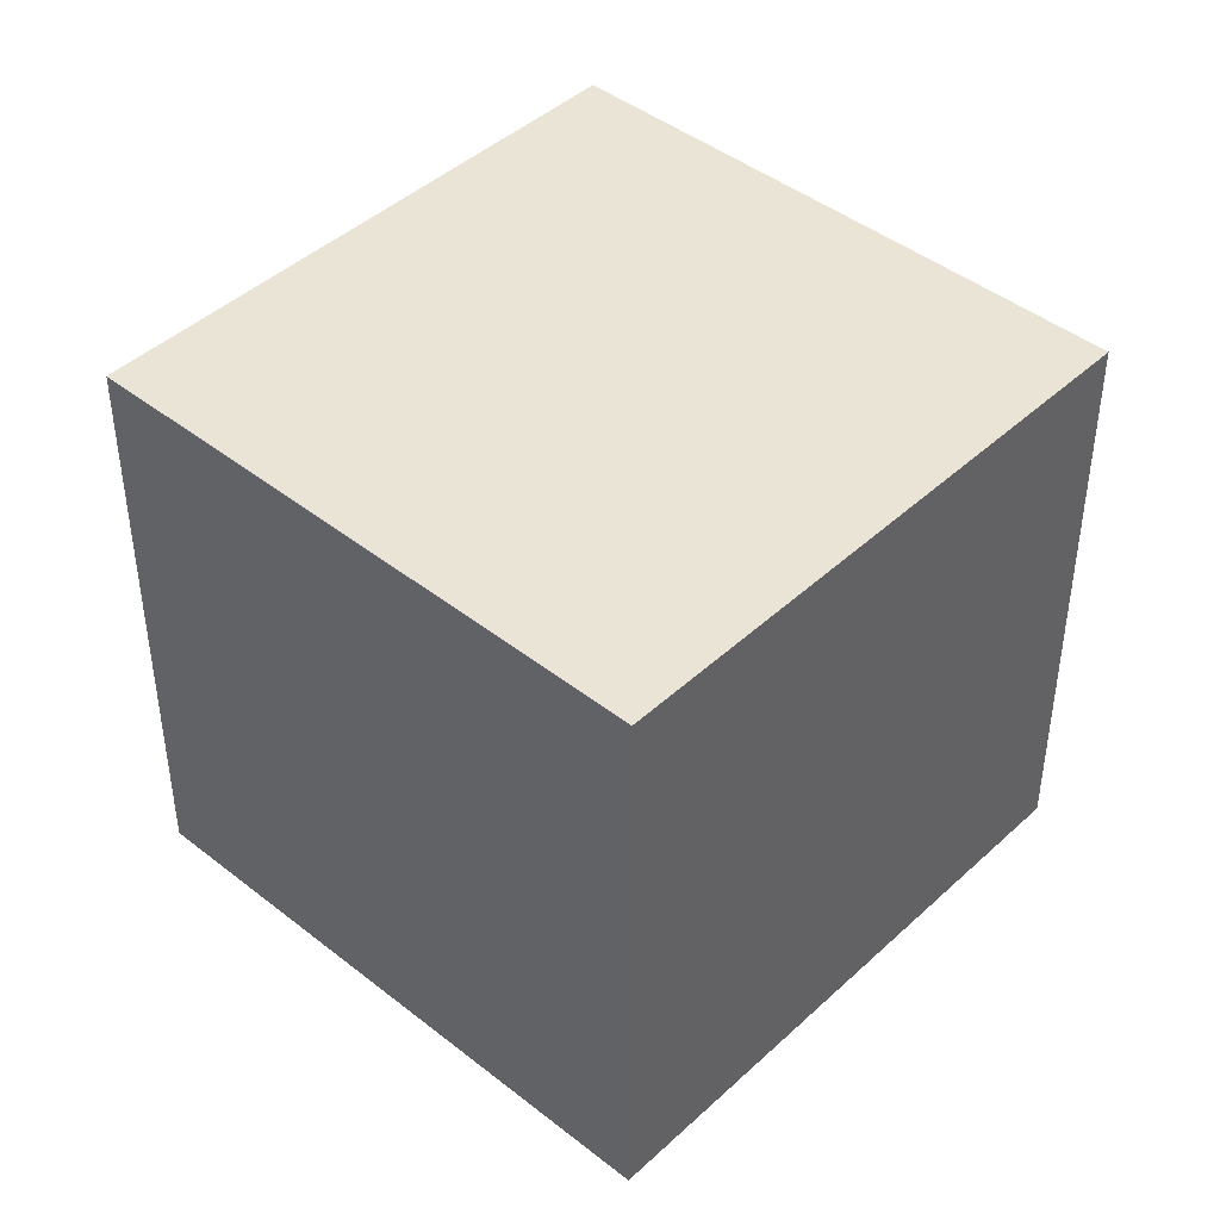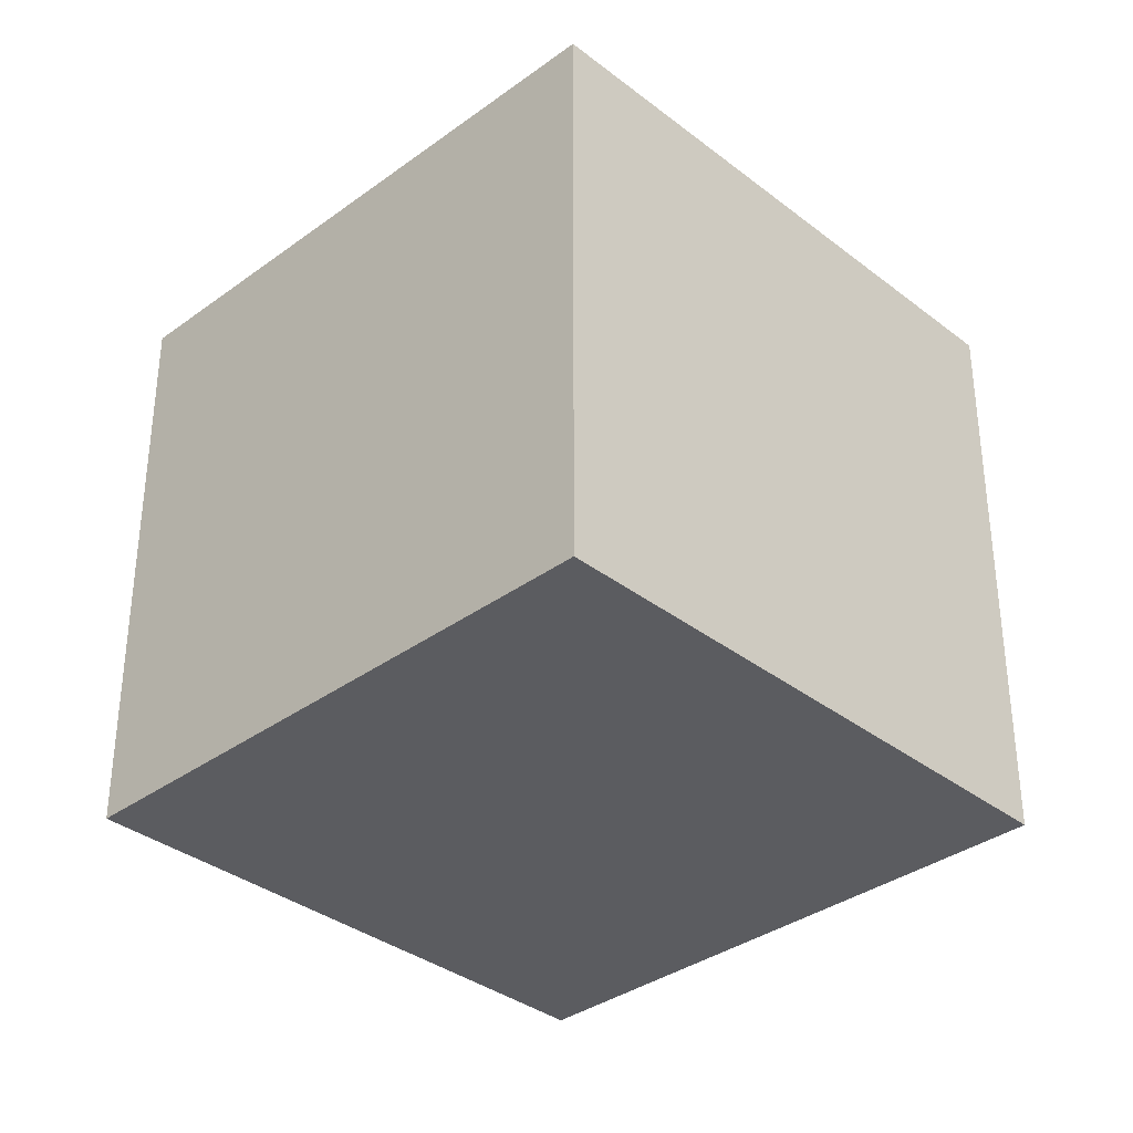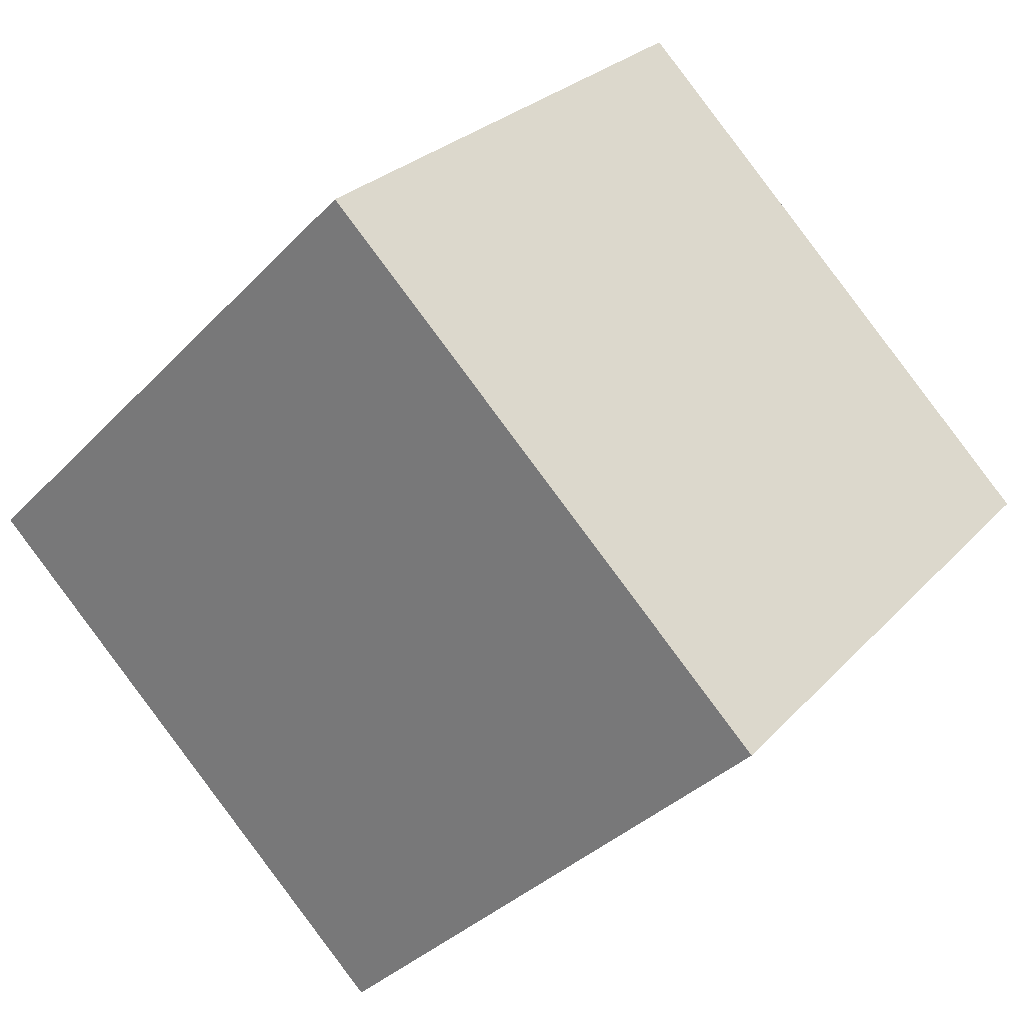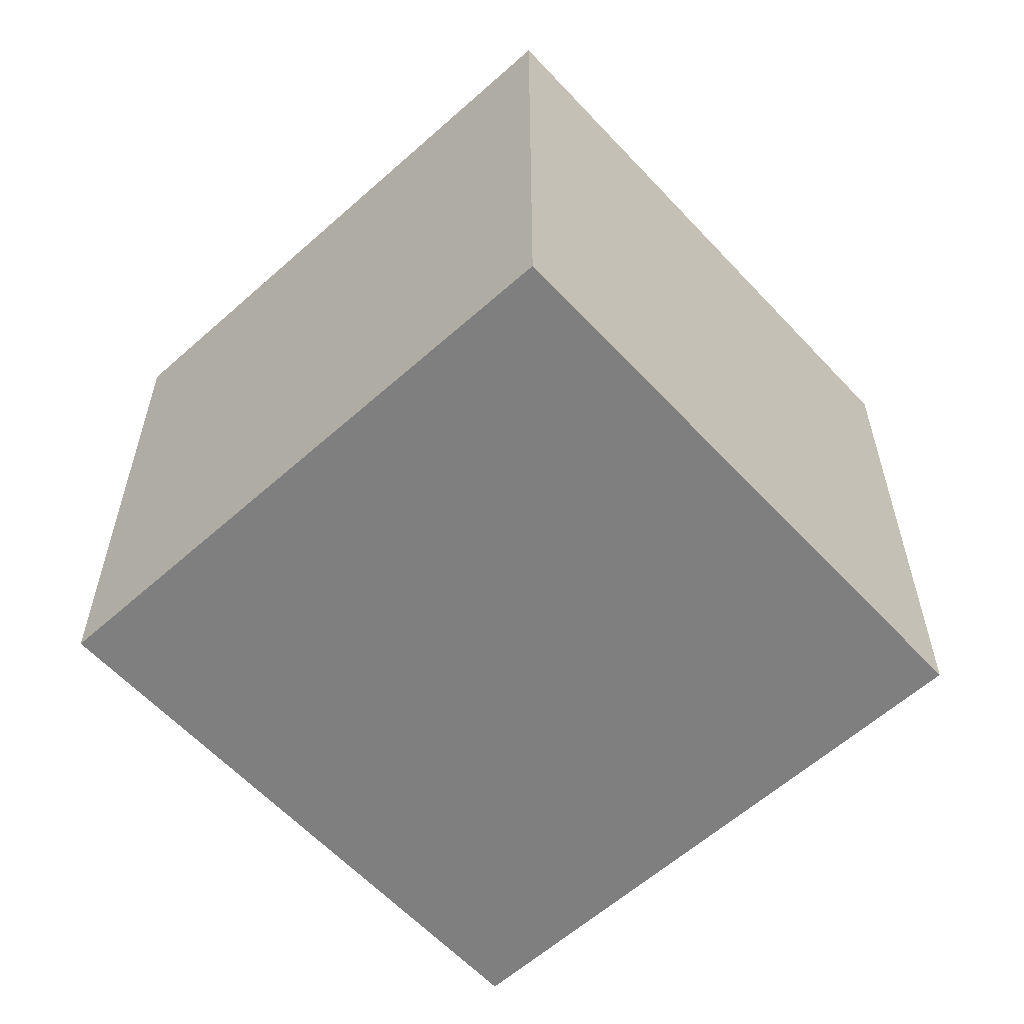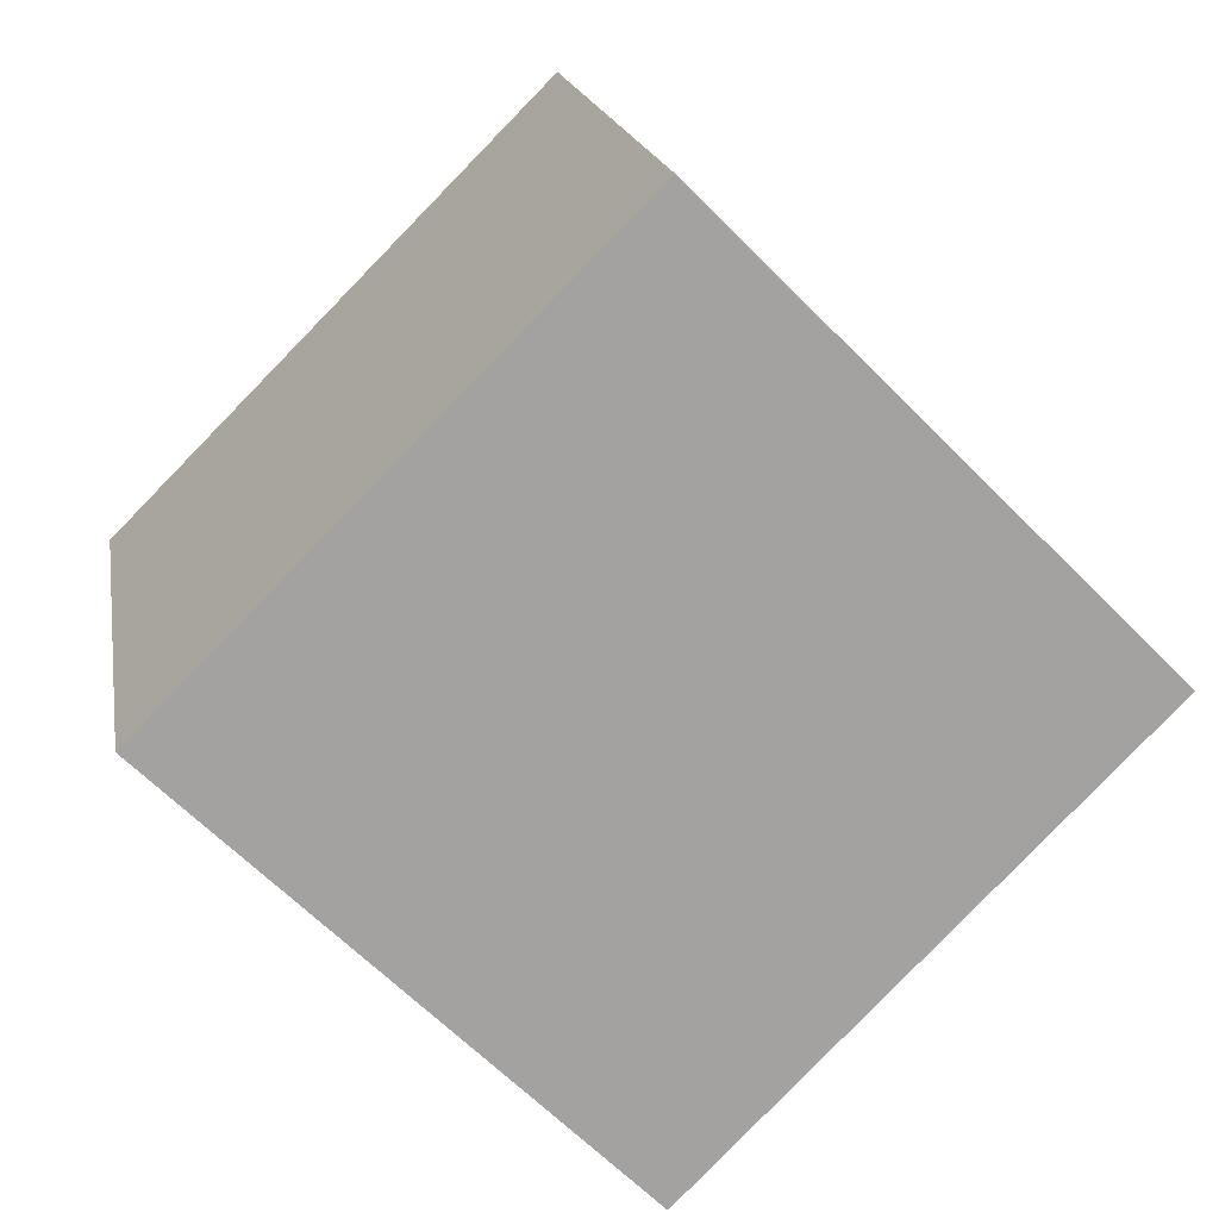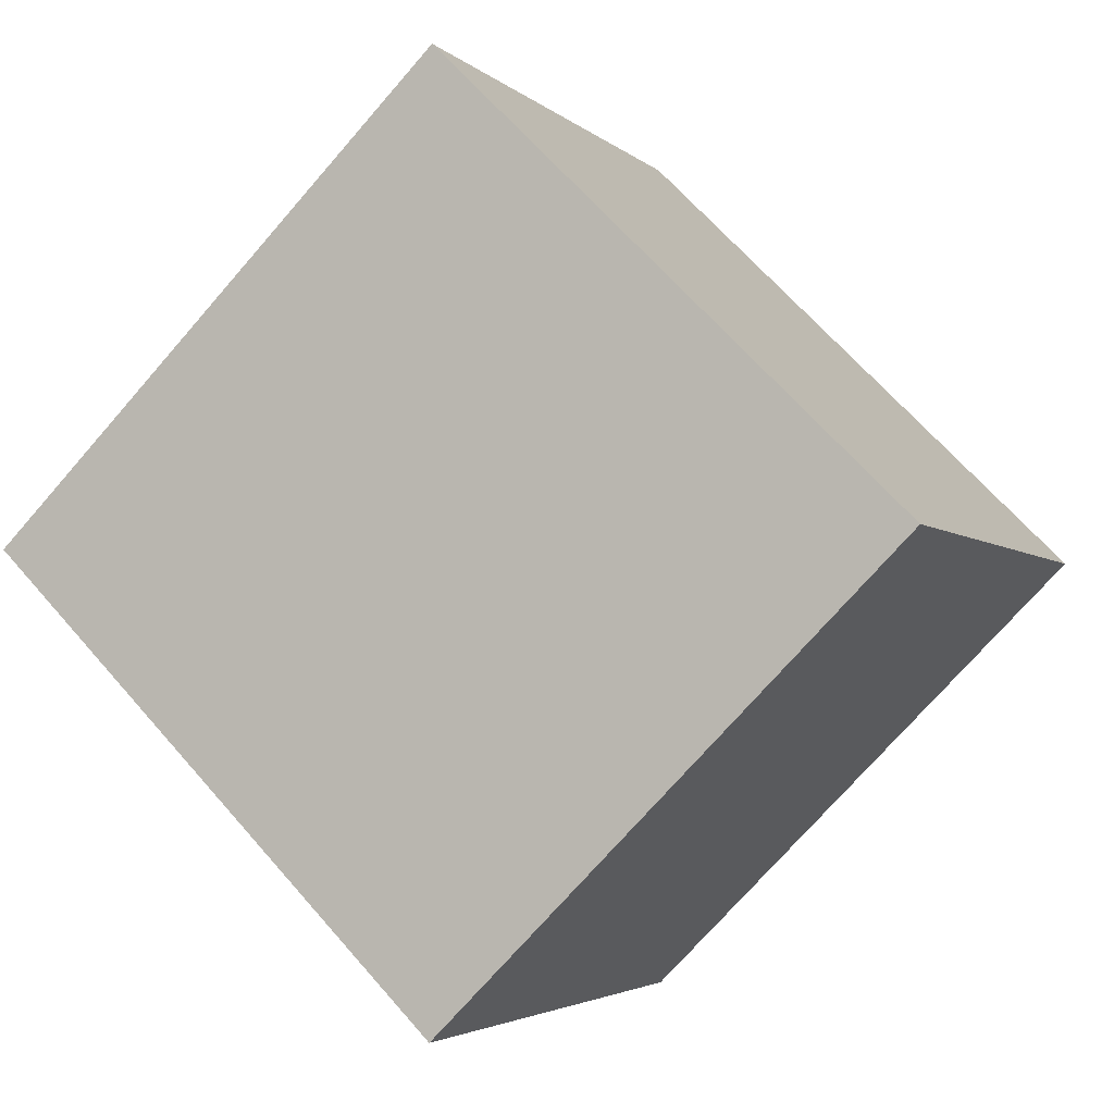
<metadata>
{"format":"obj","ext":"obj","renderer":"f3d","projection":"perspective","resolution":1024,"background":"white","views":[{"elev":43.8,"azim":177.8,"up":"+Y"},{"elev":-35.1,"azim":-0.8,"up":"+Y"},{"elev":26.5,"azim":-147.9,"up":"+Z"},{"elev":-59.7,"azim":177.5,"up":"+Y"},{"elev":17.6,"azim":-9.5,"up":"+Z"},{"elev":-3.5,"azim":-158.2,"up":"+Z"}]}
</metadata>
<code>
g [gimmick]door_mystery_center_block
v -8.451e-07 0.1263 -0.4299
v -0.4299 0.1263 2.689e-07
v -0.4299 -0.4579 3.457e-07
v -8.451e-07 -0.4579 -0.4299
v 0.4299 0.1263 -2.689e-07
v -8.451e-07 0.1263 -0.4299
v 0.4299 -0.4579 -1.921e-07
v -8.451e-07 -0.4579 -0.4299
v -1.229e-06 0.1263 0.4299
v 0.4299 0.1263 -2.689e-07
v 0.4299 -0.4579 -1.921e-07
v -1.229e-06 -0.4579 0.4299
v -0.4299 0.1263 2.689e-07
v -1.229e-06 0.1263 0.4299
v -0.4299 -0.4579 3.457e-07
v -1.229e-06 -0.4579 0.4299
v -8.451e-07 -0.4579 -0.4299
v -0.4299 -0.4579 3.457e-07
v -1.229e-06 -0.4579 0.4299
v 0.4299 -0.4579 -1.921e-07
v -8.451e-07 0.1263 -0.4299
v -1.229e-06 0.1263 -3.841e-08
v -0.4299 0.1263 2.689e-07
v 0.4299 0.1263 -2.689e-07
v -1.229e-06 0.1263 0.4299
g [gimmick]door_mystery_center_block_0
f 3 2 1
f 1 4 3
f 7 6 5
f 7 8 6
f 11 10 9
f 9 12 11
f 15 14 13
f 15 16 14
f 19 18 17
f 17 20 19
f 23 22 21
f 21 22 24
f 25 22 23
f 24 22 25

</code>
